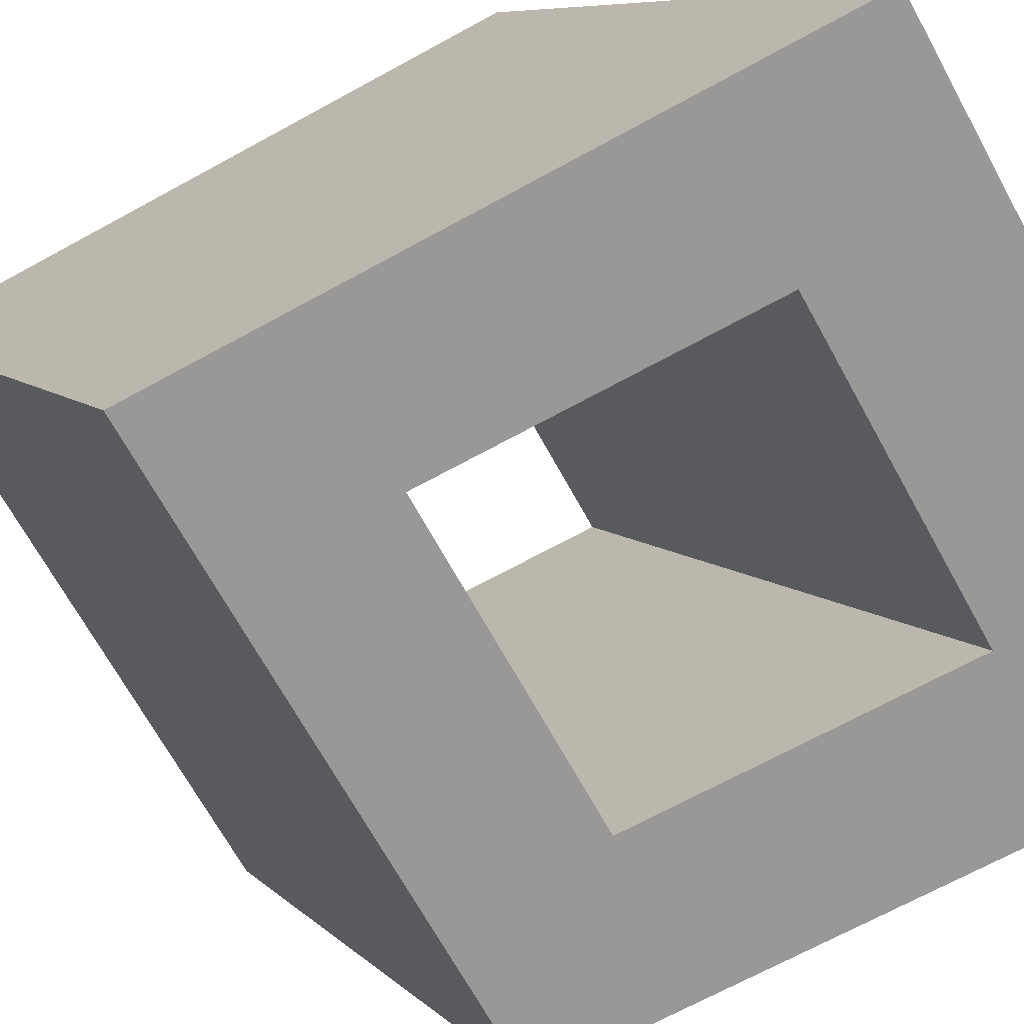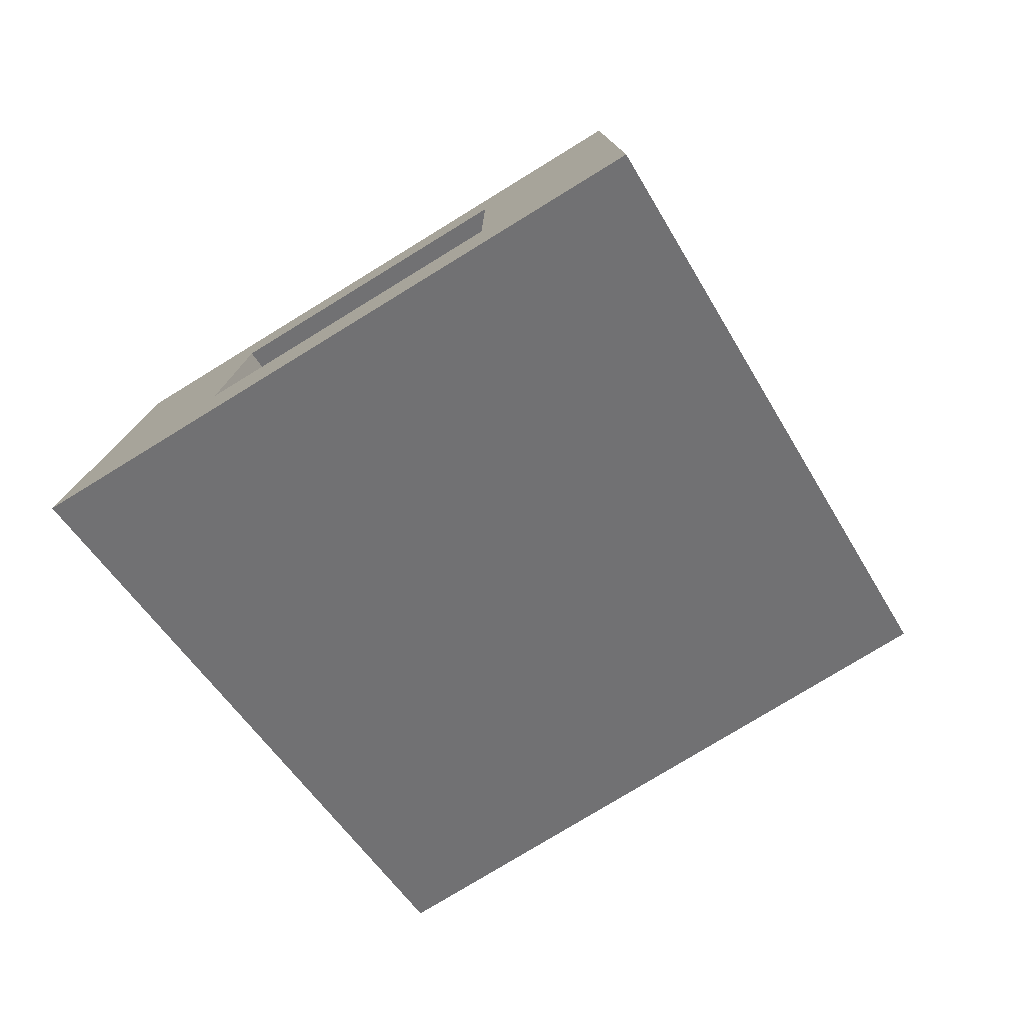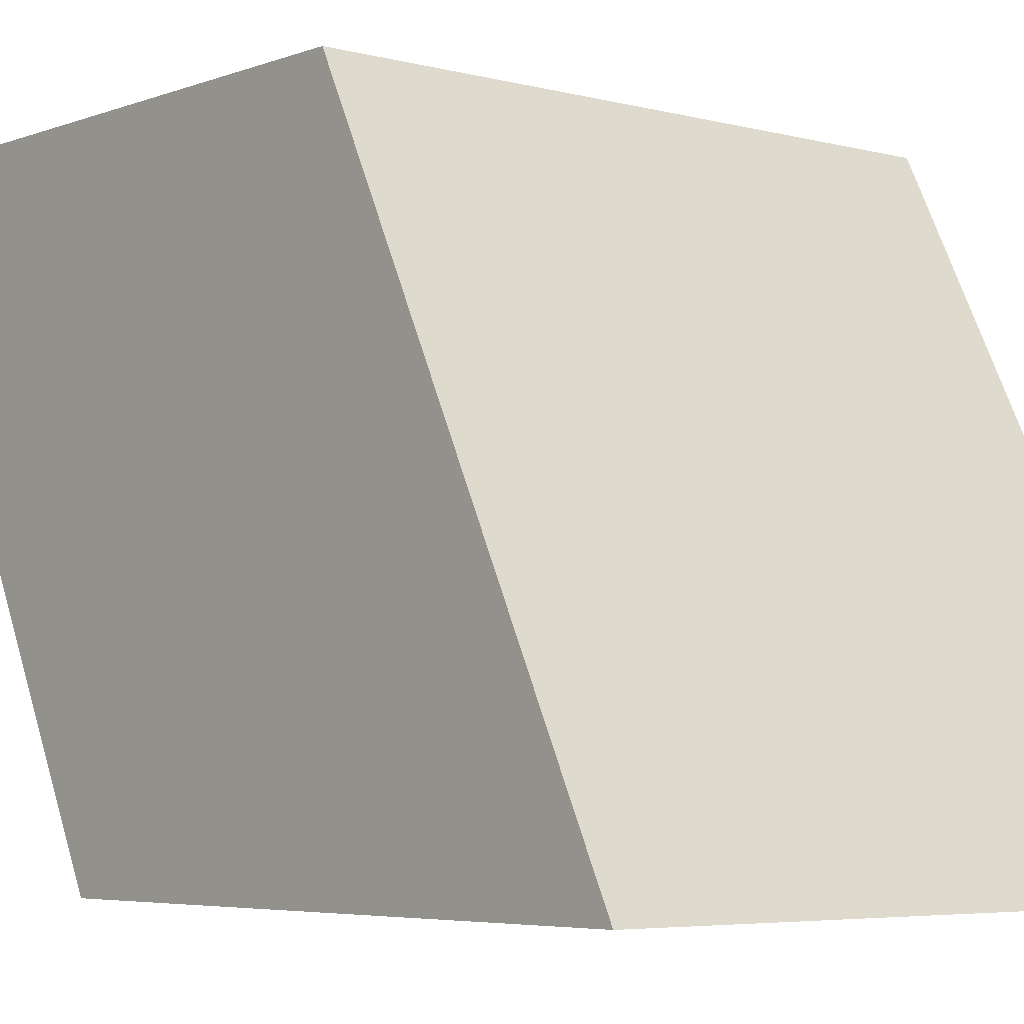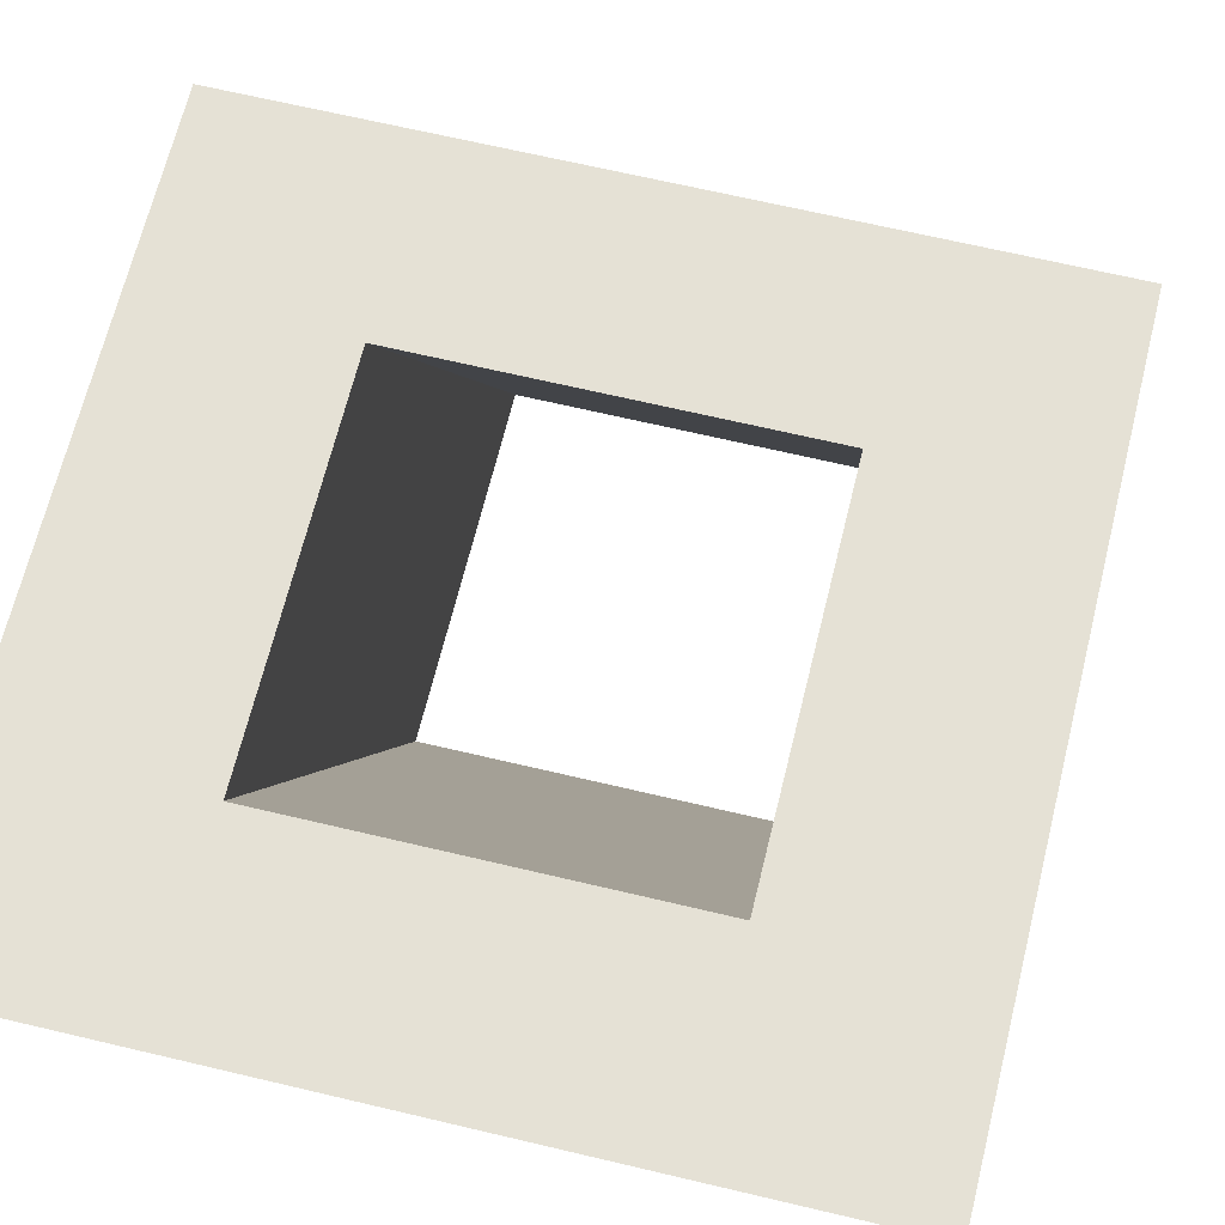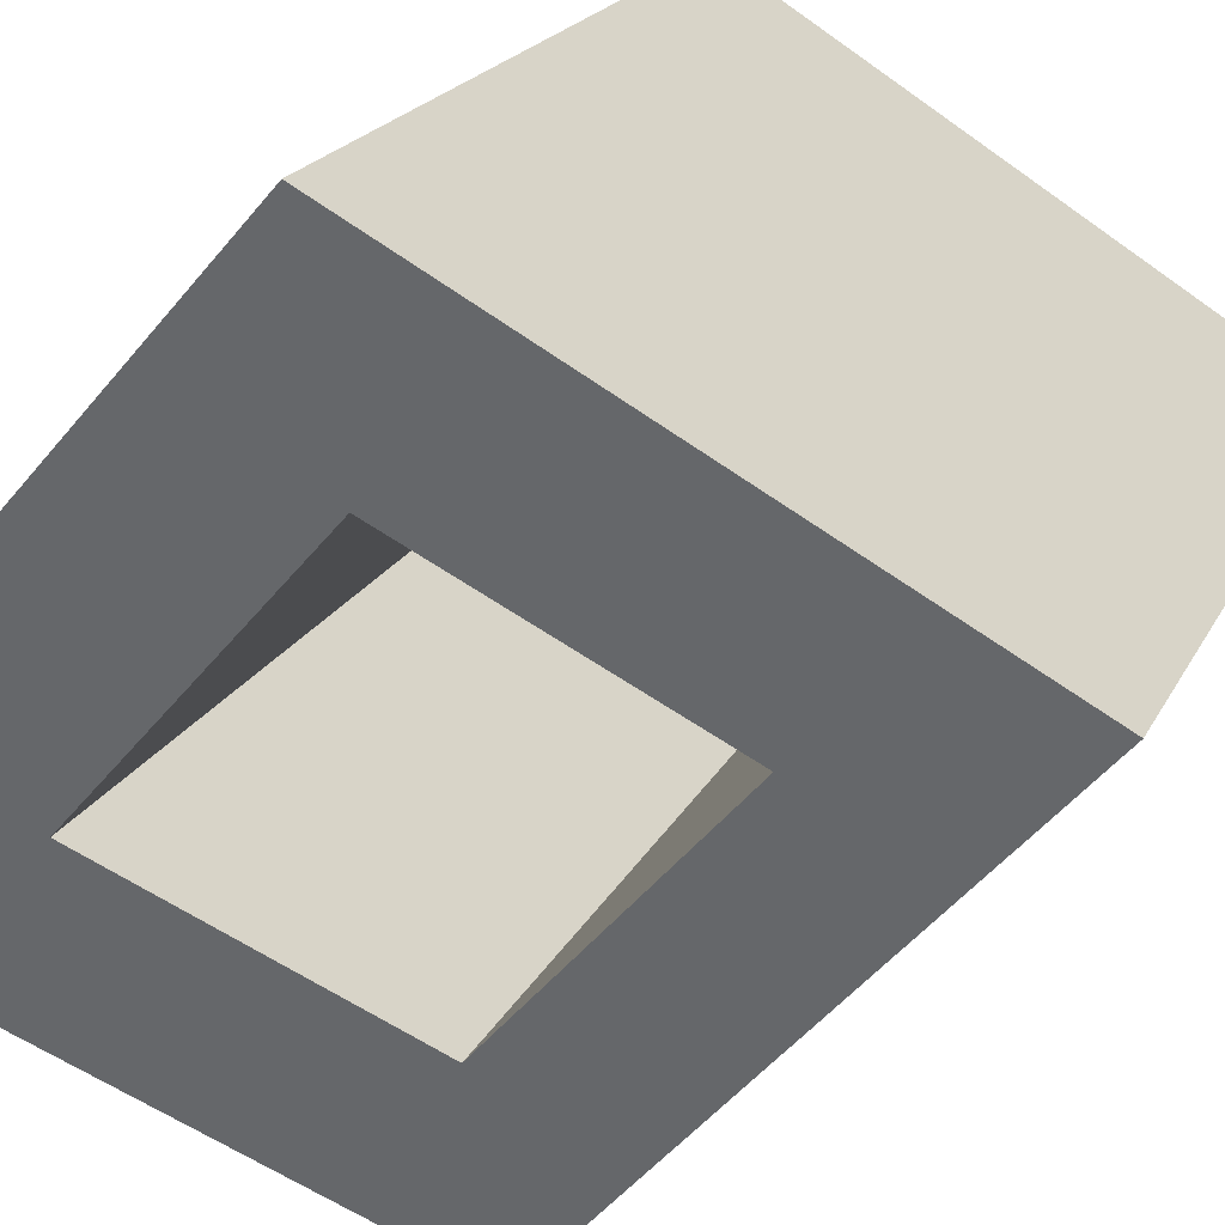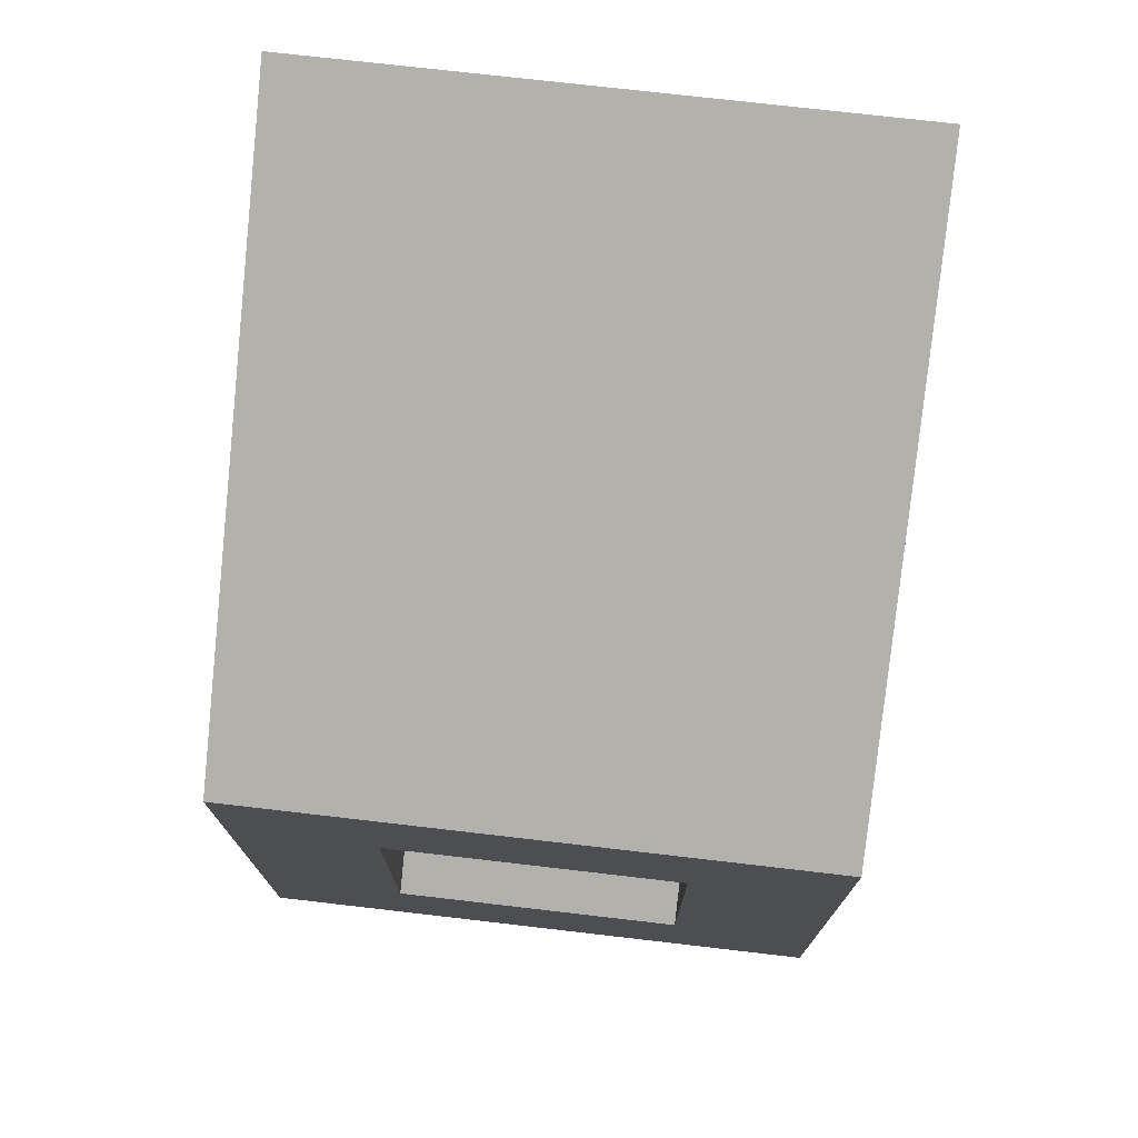
<metadata>
{"format":"obj","ext":"obj","renderer":"f3d","projection":"perspective","resolution":1024,"background":"white","views":[{"elev":-68.7,"azim":-61.2,"up":"+Y"},{"elev":-78.0,"azim":-148.5,"up":"+Z"},{"elev":-4.9,"azim":-40.2,"up":"+Y"},{"elev":64.9,"azim":-166.4,"up":"+Y"},{"elev":-52.0,"azim":51.8,"up":"+Y"},{"elev":73.9,"azim":-173.4,"up":"+Z"}]}
</metadata>
<code>
o tunnel_tube_slant_Cube.002
v 0.5 -0.5 0
v 0.5 -0.5 1
v -0.5 -0.5 1
v -0.25 -0.5 0.75
v 0.25 -0.5 0.75
v 0.25 -0.5 0.25
v -0.25 -0.5 0.25
v -0.5 -0.5 -0
v 0.5 0.5 -0.5
v -0.5 0.5 -0.5
v 0.5 0.5 0.5
v -0.5 0.5 0.5
v -0.25 0.5 0.25
v -0.25 0.5 -0.25
v 0.25 0.5 -0.25
v 0.25 0.5 0.25
g tunnel_tube_slant_Cube.002_Top
f 9 10 14 15
f 9 15 16 11
f 14 10 12 13
f 11 16 13 12
g tunnel_tube_slant_Cube.002_Bottom
f 1 2 5 6
f 1 6 7 8
f 8 7 4 3
f 5 2 3 4
g tunnel_tube_slant_Cube.002_Right
f 1 9 11 2
f 14 13 4 7
g tunnel_tube_slant_Cube.002_Left
f 3 12 10 8
f 16 15 6 5
g tunnel_tube_slant_Cube.002_Front
f 2 11 12 3
f 15 14 7 6
g tunnel_tube_slant_Cube.002_Back
f 9 1 8 10
f 13 16 5 4

</code>
